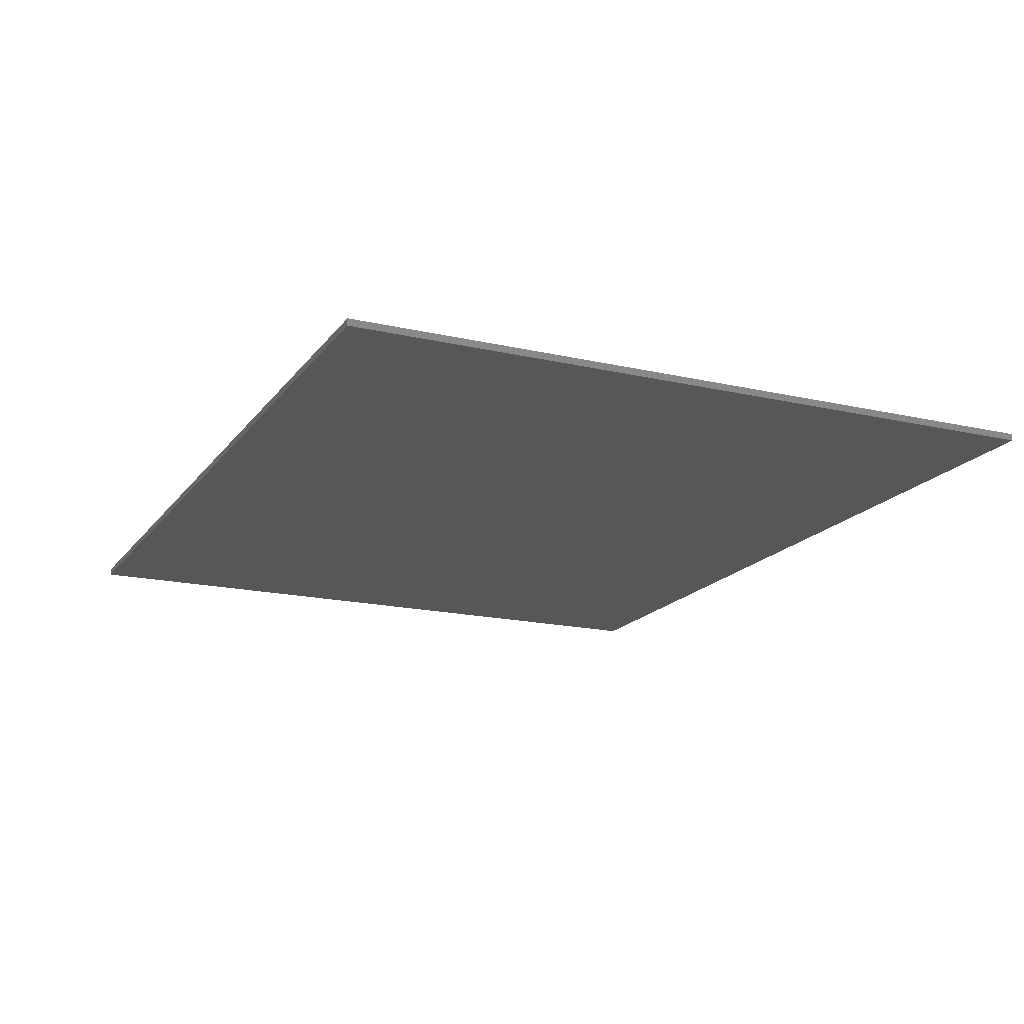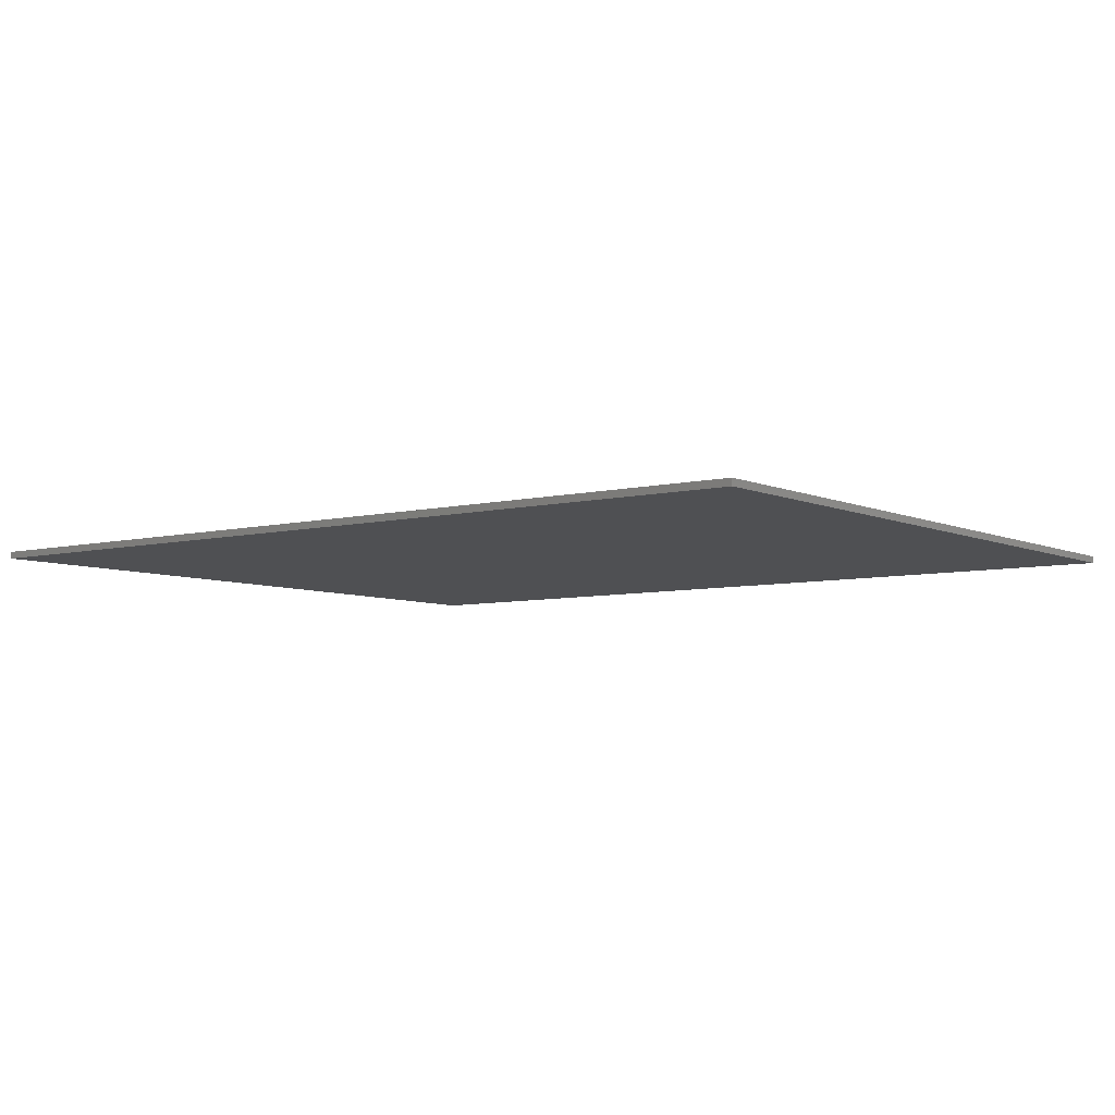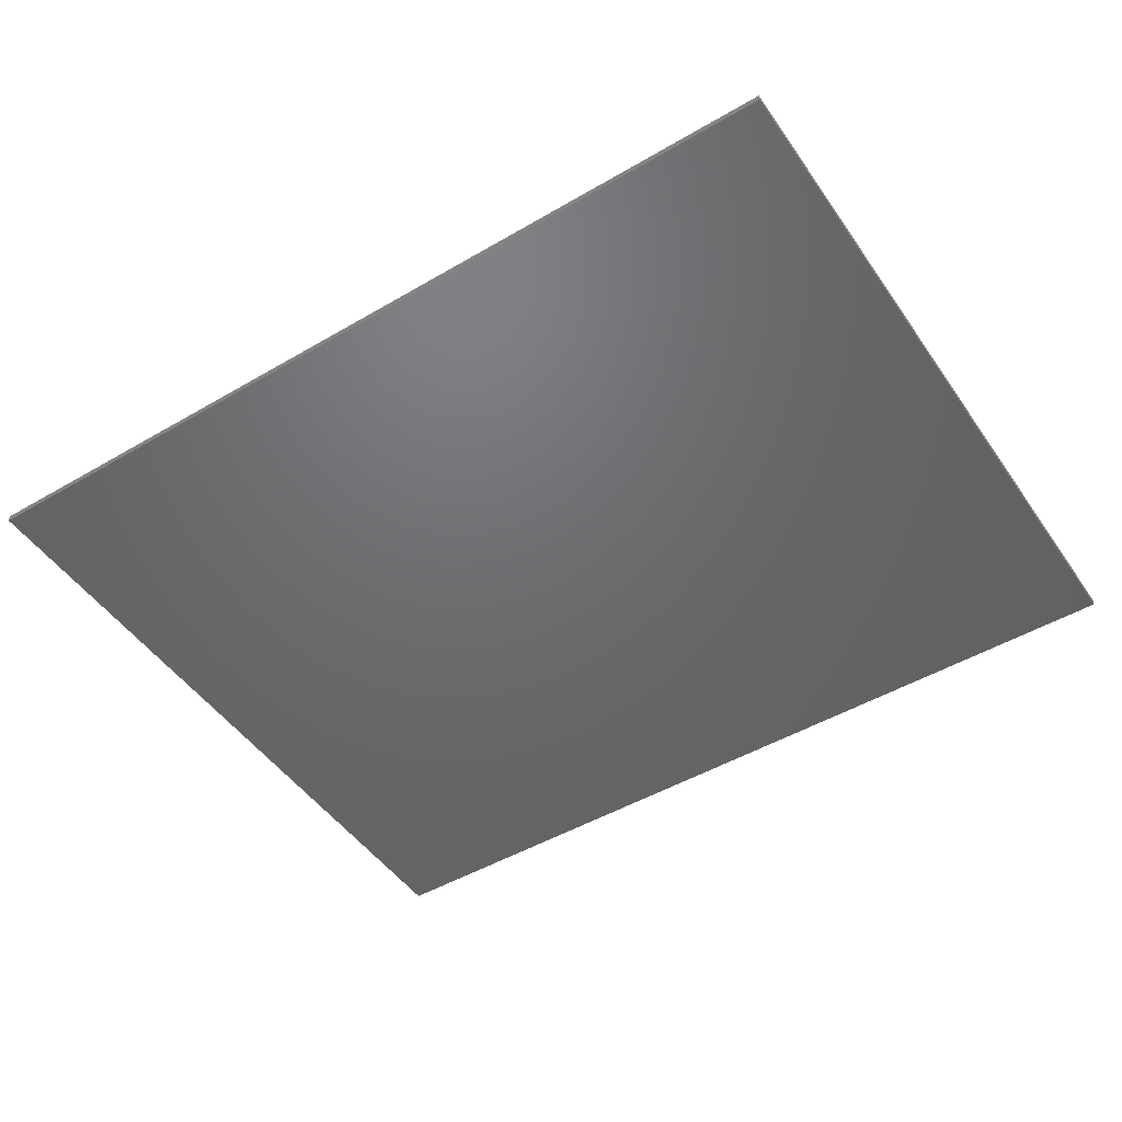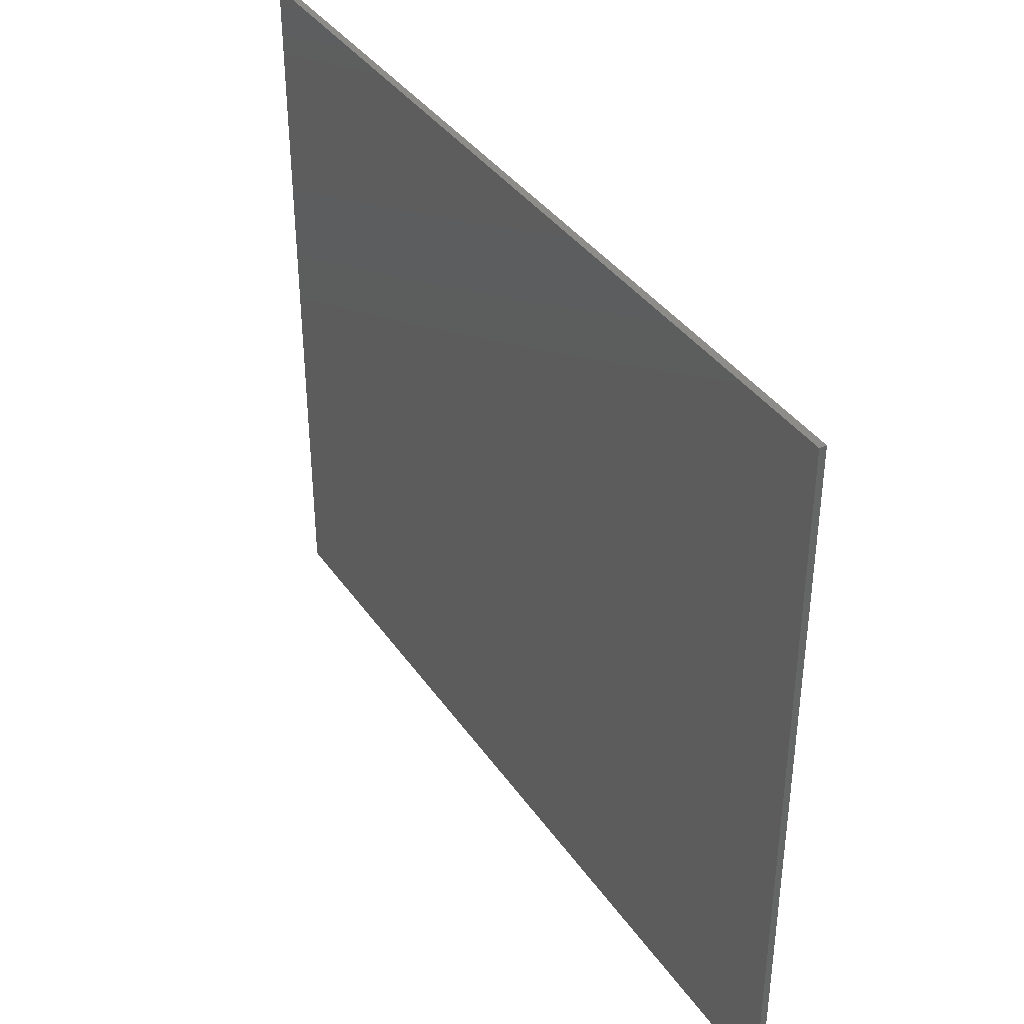
<metadata>
{"format":"stl","ext":"stl","renderer":"f3d","projection":"perspective","resolution":1024,"background":"white","views":[{"elev":-17.5,"azim":-114.5,"up":"+Y"},{"elev":-6.2,"azim":-143.1,"up":"+Y"},{"elev":-48.3,"azim":33.2,"up":"+Y"},{"elev":38.2,"azim":59.2,"up":"+Z"}]}
</metadata>
<code>
# stl→obj: 266 verts, 528 faces
v 0.64 0 0.52
v 0.64 0 -0.52
v -0.64 0 -0.52
v -0.64 0 0.52
v -0.64 -0.01 0.52
v 0.64 -0.01 0.52
v -0.64 -0.01 -0.52
v 0.64 -0.01 -0.52
v -0.2321 -0.01 -0.2381
v -0.2343 -0.01 -0.214
v -0.321 -0.01 -0.2354
v -0.1692 -0.01 0.05088
v -0.2528 -0.01 0.2265
v -0.2528 -0.01 0.05088
v 0.03552 -0.01 -0.2381
v 0.03332 -0.01 -0.214
v -0.0534 -0.01 -0.2354
v 0.03024 -0.01 0.2738
v 0.1161 -0.01 0.2738
v 0.1161 -0.01 0.3521
v -0.06024 -0.01 0.2738
v 0.3086 -0.01 -0.1296
v 0.3051 -0.01 -0.1126
v 0.2322 -0.01 -0.1296
v 0.3802 -0.01 -0.1054
v 0.362 -0.01 -0.1096
v 0.4136 -0.01 -0.173
v 0.3957 -0.01 -0.09844
v 0.418 -0.01 -0.07868
v 0.4086 -0.01 -0.08896
v 0.505 -0.01 -0.04392
v 0.4306 -0.01 -0.04392
v 0.429 -0.01 -0.0562
v 0.4248 -0.01 -0.06776
v -0.4906 -0.01 -0.268
v -0.4936 -0.01 -0.2544
v -0.56 -0.01 -0.44
v -0.4866 -0.01 -0.2805
v -0.4813 -0.01 -0.292
v -0.4748 -0.01 -0.3025
v -0.4548 -0.01 -0.3244
v -0.4939 -0.01 0.05088
v -0.4812 -0.01 -0.2125
v -0.4512 -0.01 -0.04392
v -0.4297 -0.01 -0.3401
v -0.4103 -0.01 0.05088
v -0.3997 -0.01 -0.3495
v -0.3934 -0.01 -0.152
v -0.3807 -0.01 -0.1448
v -0.381 -0.01 -0.1148
v -0.4939 -0.01 0.3521
v -0.3722 -0.01 0.3521
v -0.56 -0.01 0.44
v -0.3675 -0.01 -0.1396
v -0.3658 -0.01 0.05088
v -0.4103 -0.01 0.2265
v -0.3647 -0.01 -0.3526
v -0.3536 -0.01 -0.1366
v -0.3391 -0.01 -0.1355
v -0.3221 -0.01 -0.2242
v -0.3965 -0.01 -0.2125
v -0.3316 -0.01 0.1903
v -0.2894 -0.01 0.3521
v -0.267 -0.01 -0.1594
v -0.2533 -0.01 -0.1148
v -0.2827 -0.01 -0.1489
v -0.3 -0.01 -0.1415
v -0.3188 -0.01 -0.137
v -0.2136 -0.01 -0.2125
v -0.2408 -0.01 -0.1929
v -0.1692 -0.01 0.3521
v -0.1472 -0.01 0.3521
v -0.1131 -0.01 -0.1448
v -0.1134 -0.01 -0.1148
v -0.1258 -0.01 -0.152
v -0.09984 -0.01 -0.1396
v -0.1321 -0.01 -0.3495
v -0.3358 -0.01 -0.3506
v -0.09708 -0.01 -0.3526
v -0.08596 -0.01 -0.1366
v -0.07148 -0.01 -0.1355
v -0.05452 -0.01 -0.2242
v -0.1289 -0.01 -0.2125
v -0.0324 -0.01 -0.1415
v 0.01432 -0.01 -0.1148
v -0.0512 -0.01 -0.137
v -0.01512 -0.01 -0.1489
v 0.00064 -0.01 -0.1594
v 0.01432 -0.01 -0.04392
v -0.06024 -0.01 0.05092
v 0.03024 -0.01 0.05092
v 0.01588 -0.01 -0.1747
v 0.05924 -0.01 -0.1979
v 0.06112 -0.01 -0.1657
v 0.06676 -0.01 -0.137
v 0.03328 -0.01 -0.2627
v 0.07428 -0.01 -0.283
v 0.0694 -0.01 -0.2701
v 0.08072 -0.01 -0.2952
v 0.02664 -0.01 -0.2848
v 0.08868 -0.01 -0.3069
v 0.07616 -0.01 -0.1118
v 0.08932 -0.01 -0.09028
v 0.1094 -0.01 -0.06976
v 0.1479 -0.01 -0.1638
v 0.1636 -0.01 -0.1554
v 0.1488 -0.01 -0.1537
v 0.1952 -0.01 -0.04336
v 0.2217 -0.01 -0.04528
v 0.2357 -0.01 -0.1464
v 0.2134 -0.01 -0.1445
v 0.2452 -0.01 -0.05096
v 0.256 -0.01 -0.152
v 0.2742 -0.01 -0.1614
v 0.3175 -0.01 -0.2257
v 0.3413 -0.01 -0.173
v 0.312 -0.01 -0.207
v 0.3413 -0.01 -0.1112
v 0.303 -0.01 -0.1899
v 0.2903 -0.01 -0.1746
v 0.304 -0.01 -0.3005
v 0.292 -0.01 -0.3157
v 0.4136 -0.01 -0.3451
v 0.3125 -0.01 -0.2838
v 0.3176 -0.01 -0.2657
v 0.56 -0.01 -0.44
v 0.2226 -0.01 -0.351
v 0.192 -0.01 -0.3533
v -0.0682 -0.01 -0.3506
v 0.505 -0.01 -0.3451
v 0.2494 -0.01 -0.3439
v 0.2726 -0.01 -0.3322
v 0.56 -0.01 0.44
v -0.4048 -0.01 -0.248
v -0.4021 -0.01 -0.2553
v -0.3991 -0.01 -0.2615
v -0.3958 -0.01 -0.2666
v -0.3923 -0.01 -0.2705
v -0.3912 -0.01 -0.2045
v -0.3859 -0.01 -0.2756
v -0.384 -0.01 -0.1988
v -0.3787 -0.01 -0.2791
v -0.3707 -0.01 -0.2813
v -0.3749 -0.01 -0.1954
v -0.3618 -0.01 -0.282
v -0.364 -0.01 -0.1942
v -0.3568 -0.01 -0.1946
v -0.3528 -0.01 -0.2812
v -0.3502 -0.01 -0.1958
v -0.31 -0.01 -0.3447
v -0.3448 -0.01 -0.2789
v -0.3442 -0.01 -0.1977
v -0.298 -0.01 0.05088
v -0.2873 -0.01 -0.3348
v -0.3379 -0.01 -0.275
v -0.3387 -0.01 -0.2004
v -0.2676 -0.01 -0.321
v -0.332 -0.01 -0.2696
v -0.331 -0.01 -0.2066
v -0.2533 -0.01 -0.04392
v -0.2521 -0.01 -0.3042
v -0.3272 -0.01 -0.2627
v -0.2517 -0.01 -0.1747
v -0.3254 -0.01 -0.2146
v -0.241 -0.01 -0.2848
v -0.3238 -0.01 -0.2547
v -0.2343 -0.01 -0.2627
v -0.3217 -0.01 -0.2456
v -0.1372 -0.01 -0.248
v -0.226 -0.01 -0.2544
v -0.223 -0.01 -0.268
v -0.1345 -0.01 -0.2553
v -0.2189 -0.01 -0.2805
v -0.1314 -0.01 -0.2615
v -0.2136 -0.01 -0.292
v -0.1282 -0.01 -0.2666
v -0.2072 -0.01 -0.3025
v -0.1247 -0.01 -0.2705
v -0.1235 -0.01 -0.2045
v -0.1871 -0.01 -0.3244
v -0.1183 -0.01 -0.2756
v -0.1836 -0.01 -0.04392
v -0.1164 -0.01 -0.1988
v -0.1621 -0.01 -0.3401
v -0.1111 -0.01 -0.2791
v -0.1031 -0.01 -0.2813
v -0.1073 -0.01 -0.1954
v -0.0942 -0.01 -0.282
v -0.09644 -0.01 -0.1942
v -0.0892 -0.01 -0.1946
v -0.08516 -0.01 -0.2812
v -0.0826 -0.01 -0.1958
v -0.0424 -0.01 -0.3447
v -0.07716 -0.01 -0.2789
v -0.07652 -0.01 -0.1977
v -0.01964 -0.01 -0.3348
v -0.07028 -0.01 -0.275
v -0.07104 -0.01 -0.2004
v -4e-05 -0.01 -0.321
v -0.06444 -0.01 -0.2696
v -0.06332 -0.01 -0.2066
v 0.01552 -0.01 -0.3042
v -0.0596 -0.01 -0.2627
v -0.0578 -0.01 -0.2146
v -0.05616 -0.01 -0.2547
v 0.0268 -0.01 -0.1929
v -0.05412 -0.01 -0.2456
v -0.1472 -0.01 0.2738
v 0.1482 -0.01 -0.2472
v 0.149 -0.01 -0.2382
v 0.06496 -0.01 -0.2533
v 0.149 -0.01 -0.2563
v 0.1504 -0.01 -0.1446
v 0.1512 -0.01 -0.2302
v 0.0618 -0.01 -0.2356
v 0.1513 -0.01 -0.2644
v 0.1529 -0.01 -0.1366
v 0.1549 -0.01 -0.223
v 0.05988 -0.01 -0.2172
v 0.1551 -0.01 -0.2717
v 0.1561 -0.01 -0.1296
v 0.1602 -0.01 -0.2167
v 0.09816 -0.01 -0.3179
v 0.1604 -0.01 -0.2781
v 0.1636 -0.01 -0.119
v 0.1337 -0.01 -0.05512
v 0.1667 -0.01 -0.2116
v 0.1168 -0.01 -0.3334
v 0.1668 -0.01 -0.2832
v 0.1726 -0.01 -0.1114
v 0.1623 -0.01 -0.04632
v 0.1386 -0.01 -0.3445
v 0.1742 -0.01 -0.2868
v 0.1742 -0.01 -0.208
v 0.1798 -0.01 -0.1494
v 0.1637 -0.01 -0.3511
v 0.1826 -0.01 -0.289
v 0.1919 -0.01 -0.2898
v 0.1834 -0.01 -0.1069
v 0.1826 -0.01 -0.2058
v 0.1964 -0.01 -0.1457
v 0.1919 -0.01 -0.205
v 0.1956 -0.01 -0.1054
v 0.202 -0.01 -0.2889
v 0.2011 -0.01 -0.2057
v 0.2083 -0.01 -0.1069
v 0.2109 -0.01 -0.2865
v 0.2094 -0.01 -0.2076
v 0.2186 -0.01 -0.1114
v 0.2657 -0.01 -0.0604
v 0.2188 -0.01 -0.2824
v 0.2167 -0.01 -0.2109
v 0.2266 -0.01 -0.119
v 0.2832 -0.01 -0.07364
v 0.223 -0.01 -0.2154
v 0.2256 -0.01 -0.2766
v 0.2923 -0.01 -0.08388
v 0.2289 -0.01 -0.2218
v 0.2304 -0.01 -0.2705
v 0.2996 -0.01 -0.09552
v 0.2331 -0.01 -0.2293
v 0.2337 -0.01 -0.2636
v 0.2356 -0.01 -0.2379
v 0.2358 -0.01 -0.256
v 0.3193 -0.01 -0.2461
v 0.2364 -0.01 -0.2476
f 1 2 3
f 1 3 4
f 5 6 1
f 5 1 4
f 7 5 4
f 7 4 3
f 8 7 3
f 8 3 2
f 6 8 2
f 6 2 1
f 9 10 11
f 12 13 14
f 15 16 17
f 18 19 20
f 20 21 18
f 22 23 24
f 25 26 27
f 27 28 25
f 29 30 31
f 32 33 31
f 33 34 31
f 34 29 31
f 35 36 37
f 38 35 37
f 39 38 37
f 39 37 40
f 40 37 41
f 42 43 44
f 41 37 45
f 46 42 44
f 45 37 47
f 48 49 50
f 51 52 53
f 49 54 50
f 44 55 46
f 46 55 56
f 37 57 47
f 54 58 50
f 59 50 58
f 60 61 11
f 62 63 52
f 63 53 52
f 64 65 66
f 66 65 67
f 65 68 67
f 69 70 10
f 71 53 63
f 53 71 72
f 73 74 75
f 76 74 73
f 77 78 79
f 74 76 80
f 74 80 81
f 17 82 83
f 84 85 86
f 87 88 85
f 84 87 85
f 12 89 90
f 90 89 91
f 92 93 94
f 85 94 95
f 96 97 98
f 99 100 101
f 102 103 89
f 103 104 89
f 105 106 107
f 108 109 19
f 110 24 111
f 109 112 19
f 22 113 114
f 115 116 117
f 118 23 22
f 119 118 120
f 121 122 123
f 124 121 123
f 125 124 123
f 32 112 33
f 126 127 128
f 128 129 126
f 130 123 126
f 126 131 127
f 126 132 131
f 31 133 32
f 19 133 20
f 37 53 5
f 37 5 7
f 56 51 42
f 56 42 46
f 134 36 35
f 134 35 135
f 135 35 38
f 135 38 136
f 136 38 39
f 136 39 137
f 137 39 40
f 137 40 138
f 48 43 61
f 48 61 139
f 138 40 41
f 138 41 140
f 48 50 44
f 48 44 43
f 49 48 139
f 49 139 141
f 140 41 45
f 140 45 142
f 142 45 47
f 142 47 143
f 54 49 141
f 54 141 144
f 143 47 57
f 143 57 145
f 58 54 144
f 58 144 146
f 59 58 146
f 59 146 147
f 145 57 78
f 145 78 148
f 52 51 56
f 52 56 62
f 68 59 147
f 68 147 149
f 148 78 150
f 148 150 151
f 67 68 149
f 67 149 152
f 62 56 55
f 62 55 153
f 151 150 154
f 151 154 155
f 66 67 152
f 66 152 156
f 155 154 157
f 155 157 158
f 64 66 156
f 64 156 159
f 50 65 160
f 50 160 44
f 62 153 13
f 62 13 63
f 158 157 161
f 158 161 162
f 163 64 159
f 163 159 164
f 162 161 165
f 162 165 166
f 70 163 164
f 70 164 60
f 166 165 167
f 166 167 168
f 10 70 60
f 10 60 11
f 168 167 9
f 168 9 11
f 71 63 13
f 71 13 12
f 169 170 171
f 169 171 172
f 172 171 173
f 172 173 174
f 174 173 175
f 174 175 176
f 176 175 177
f 176 177 178
f 75 69 83
f 75 83 179
f 178 177 180
f 178 180 181
f 75 74 182
f 75 182 69
f 73 75 179
f 73 179 183
f 181 180 184
f 181 184 185
f 185 184 77
f 185 77 186
f 76 73 183
f 76 183 187
f 186 77 79
f 186 79 188
f 80 76 187
f 80 187 189
f 81 80 189
f 81 189 190
f 188 79 129
f 188 129 191
f 86 81 190
f 86 190 192
f 191 129 193
f 191 193 194
f 84 86 192
f 84 192 195
f 194 193 196
f 194 196 197
f 87 84 195
f 87 195 198
f 197 196 199
f 197 199 200
f 88 87 198
f 88 198 201
f 74 85 89
f 74 89 182
f 200 199 202
f 200 202 203
f 92 88 201
f 92 201 204
f 203 202 100
f 203 100 205
f 206 92 204
f 206 204 82
f 90 91 18
f 90 18 21
f 205 100 96
f 205 96 207
f 16 206 82
f 16 82 17
f 207 96 15
f 207 15 17
f 208 21 20
f 208 20 72
f 94 105 107
f 94 107 95
f 98 209 210
f 98 210 211
f 97 212 209
f 97 209 98
f 95 107 213
f 95 213 102
f 211 210 214
f 211 214 215
f 99 216 212
f 99 212 97
f 102 213 217
f 102 217 103
f 215 214 218
f 215 218 219
f 101 220 216
f 101 216 99
f 103 217 221
f 103 221 104
f 219 218 222
f 219 222 93
f 93 222 105
f 93 105 94
f 223 224 220
f 223 220 101
f 104 221 225
f 104 225 226
f 227 106 105
f 227 105 222
f 228 229 224
f 228 224 223
f 226 225 230
f 226 230 231
f 232 233 229
f 232 229 228
f 234 235 106
f 234 106 227
f 236 237 233
f 236 233 232
f 128 238 237
f 128 237 236
f 231 230 239
f 231 239 108
f 240 241 235
f 240 235 234
f 242 111 241
f 242 241 240
f 108 239 243
f 108 243 109
f 238 128 127
f 238 127 244
f 245 110 111
f 245 111 242
f 109 243 246
f 109 246 112
f 244 127 131
f 244 131 247
f 248 113 110
f 248 110 245
f 112 246 249
f 112 249 250
f 247 131 132
f 247 132 251
f 252 114 113
f 252 113 248
f 250 249 253
f 250 253 254
f 255 120 114
f 255 114 252
f 251 132 122
f 251 122 256
f 254 253 24
f 254 24 257
f 258 119 120
f 258 120 255
f 256 122 121
f 256 121 259
f 260 257 24
f 260 24 23
f 261 117 119
f 261 119 258
f 259 121 124
f 259 124 262
f 263 115 117
f 263 117 261
f 262 124 125
f 262 125 264
f 264 125 265
f 264 265 266
f 266 265 115
f 266 115 263
f 26 118 116
f 26 116 27
f 30 28 27
f 30 27 31
f 27 123 130
f 27 130 31
f 37 7 8
f 37 8 126
f 6 5 53
f 6 53 133
f 126 8 6
f 126 6 133
f 42 51 53
f 42 53 37
f 42 37 36
f 42 36 43
f 36 134 61
f 36 61 43
f 143 145 148
f 143 148 142
f 142 148 151
f 142 151 140
f 147 146 152
f 147 152 149
f 146 144 156
f 146 156 152
f 140 151 155
f 140 155 138
f 138 155 158
f 138 158 137
f 144 141 159
f 144 159 156
f 137 158 162
f 137 162 136
f 141 139 164
f 141 164 159
f 136 162 166
f 136 166 135
f 139 61 60
f 139 60 164
f 135 166 168
f 135 168 134
f 134 168 11
f 134 11 61
f 50 59 68
f 50 68 65
f 160 153 55
f 160 55 44
f 14 13 153
f 14 153 160
f 167 171 170
f 167 170 9
f 167 165 173
f 167 173 171
f 165 161 175
f 165 175 173
f 9 170 69
f 9 69 10
f 161 157 177
f 161 177 175
f 157 154 180
f 157 180 177
f 65 64 163
f 65 163 182
f 182 163 70
f 182 70 69
f 160 65 182
f 160 182 14
f 154 150 184
f 154 184 180
f 71 12 208
f 71 208 72
f 150 78 77
f 150 77 184
f 83 69 170
f 83 170 169
f 57 37 79
f 57 79 78
f 186 188 191
f 186 191 185
f 185 191 194
f 185 194 181
f 190 189 195
f 190 195 192
f 189 187 198
f 189 198 195
f 181 194 197
f 181 197 178
f 178 197 200
f 178 200 176
f 187 183 201
f 187 201 198
f 12 90 21
f 12 21 208
f 176 200 203
f 176 203 174
f 183 179 204
f 183 204 201
f 174 203 205
f 174 205 172
f 179 83 82
f 179 82 204
f 172 205 207
f 172 207 169
f 169 207 17
f 169 17 83
f 81 86 85
f 81 85 74
f 12 14 182
f 12 182 89
f 206 219 93
f 206 93 92
f 85 88 92
f 85 92 94
f 16 215 219
f 16 219 206
f 15 211 215
f 15 215 16
f 96 98 211
f 96 211 15
f 85 95 102
f 85 102 89
f 100 99 97
f 100 97 96
f 202 223 101
f 202 101 100
f 199 228 223
f 199 223 202
f 104 226 91
f 104 91 89
f 196 232 228
f 196 228 199
f 226 231 18
f 226 18 91
f 193 236 232
f 193 232 196
f 107 106 235
f 107 235 213
f 236 193 129
f 236 129 128
f 231 108 19
f 231 19 18
f 213 235 241
f 213 241 217
f 237 238 244
f 237 244 233
f 240 248 245
f 240 245 242
f 233 244 247
f 233 247 229
f 217 241 111
f 217 111 221
f 225 221 111
f 225 111 230
f 239 230 111
f 239 111 243
f 234 252 248
f 234 248 240
f 246 243 111
f 246 111 249
f 229 247 251
f 229 251 224
f 227 255 252
f 227 252 234
f 224 251 256
f 224 256 220
f 222 258 255
f 222 255 227
f 220 256 259
f 220 259 216
f 253 249 111
f 253 111 24
f 218 261 258
f 218 258 222
f 216 259 262
f 216 262 212
f 214 263 261
f 214 261 218
f 212 262 264
f 212 264 209
f 209 264 266
f 209 266 210
f 210 266 263
f 210 263 214
f 24 110 113
f 24 113 22
f 119 117 116
f 119 116 118
f 22 114 120
f 22 120 118
f 260 23 118
f 260 118 26
f 257 260 26
f 257 26 25
f 254 257 25
f 254 25 28
f 250 254 28
f 250 28 30
f 265 125 123
f 265 123 27
f 115 265 27
f 115 27 116
f 112 250 30
f 112 30 29
f 112 29 34
f 112 34 33
f 129 79 37
f 129 37 126
f 122 132 126
f 122 126 123
f 112 32 133
f 112 133 19
f 53 72 20
f 53 20 133
f 133 31 130
f 133 130 126

</code>
